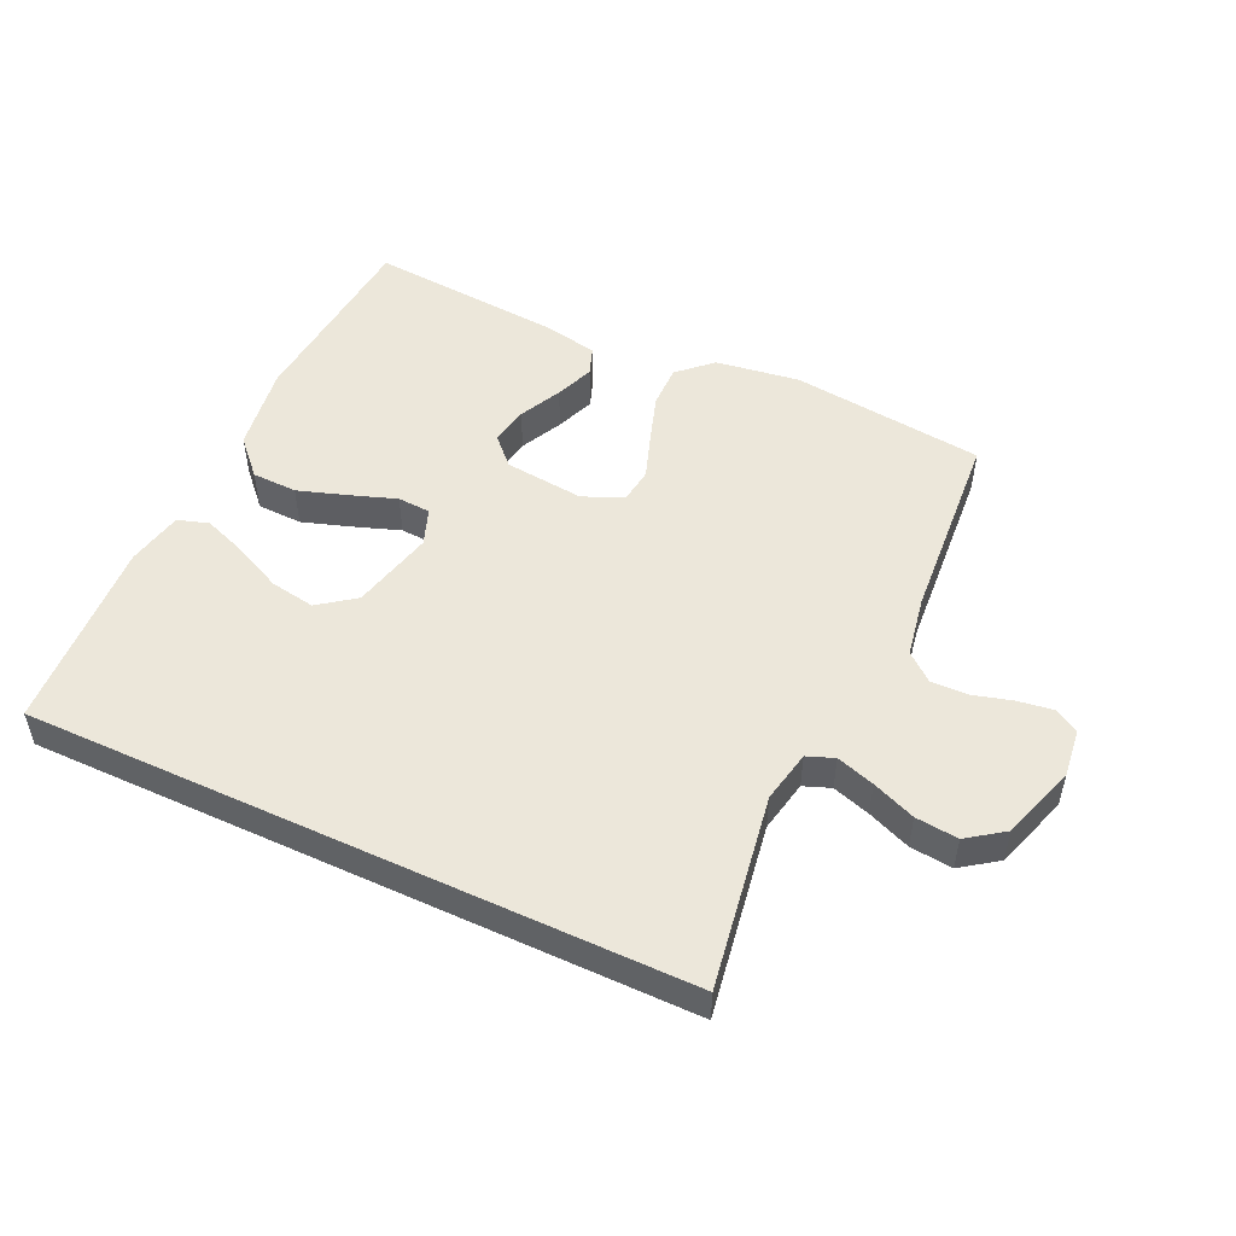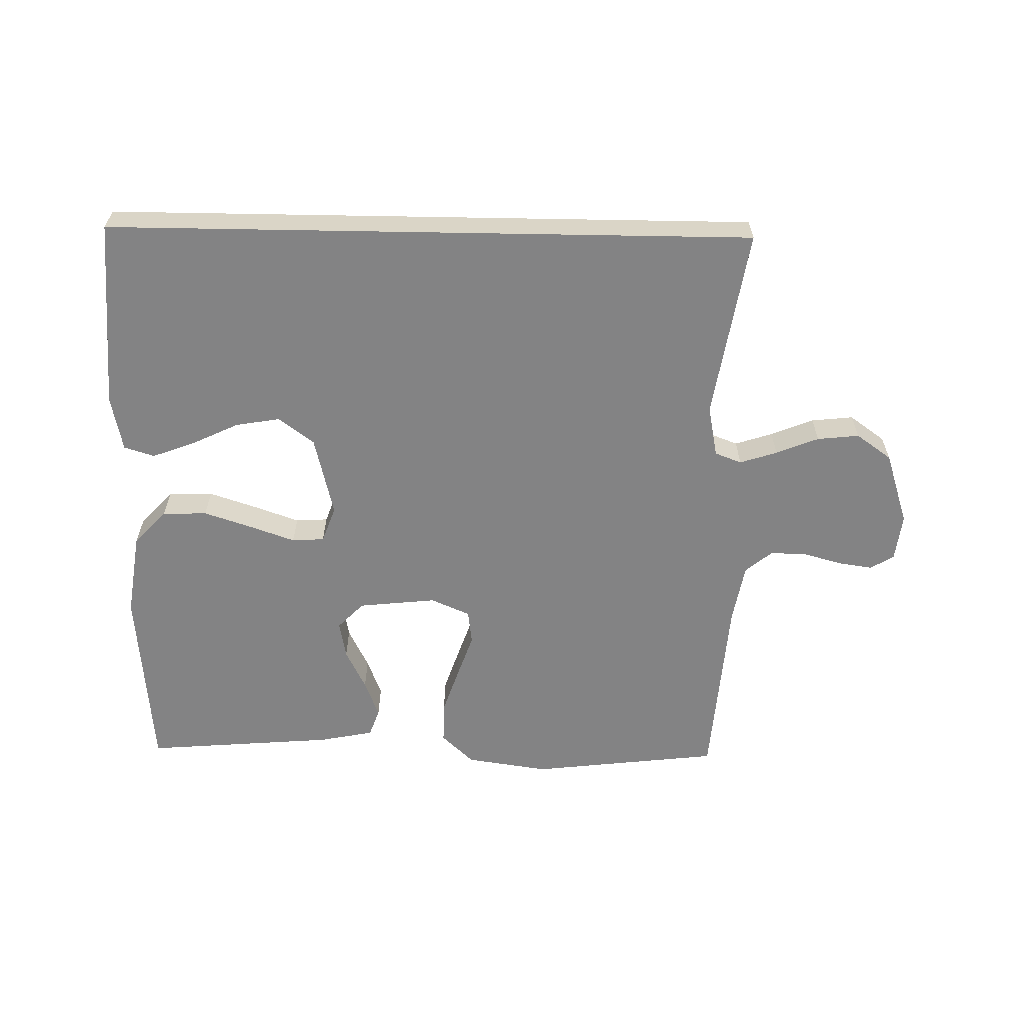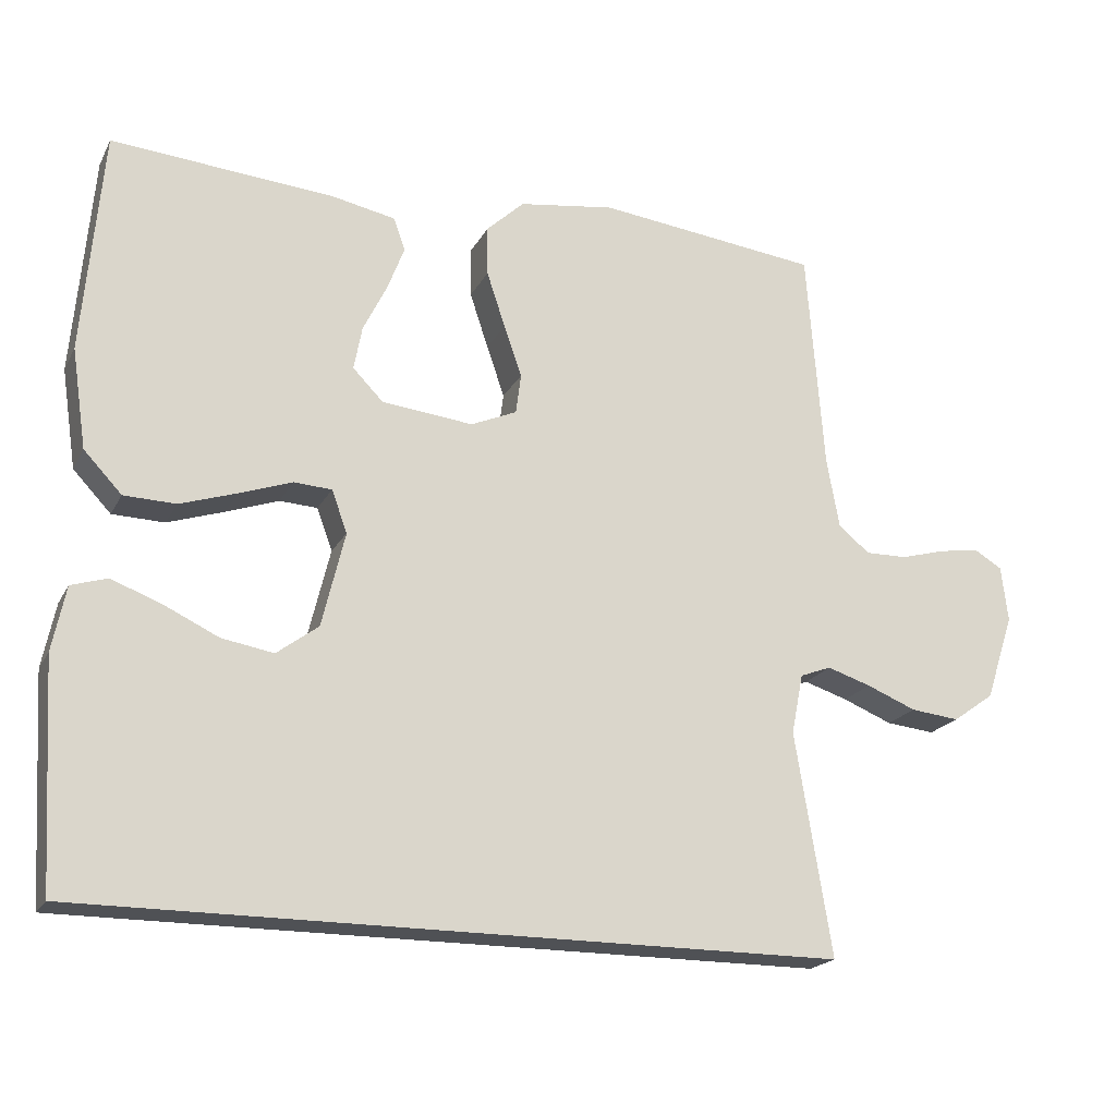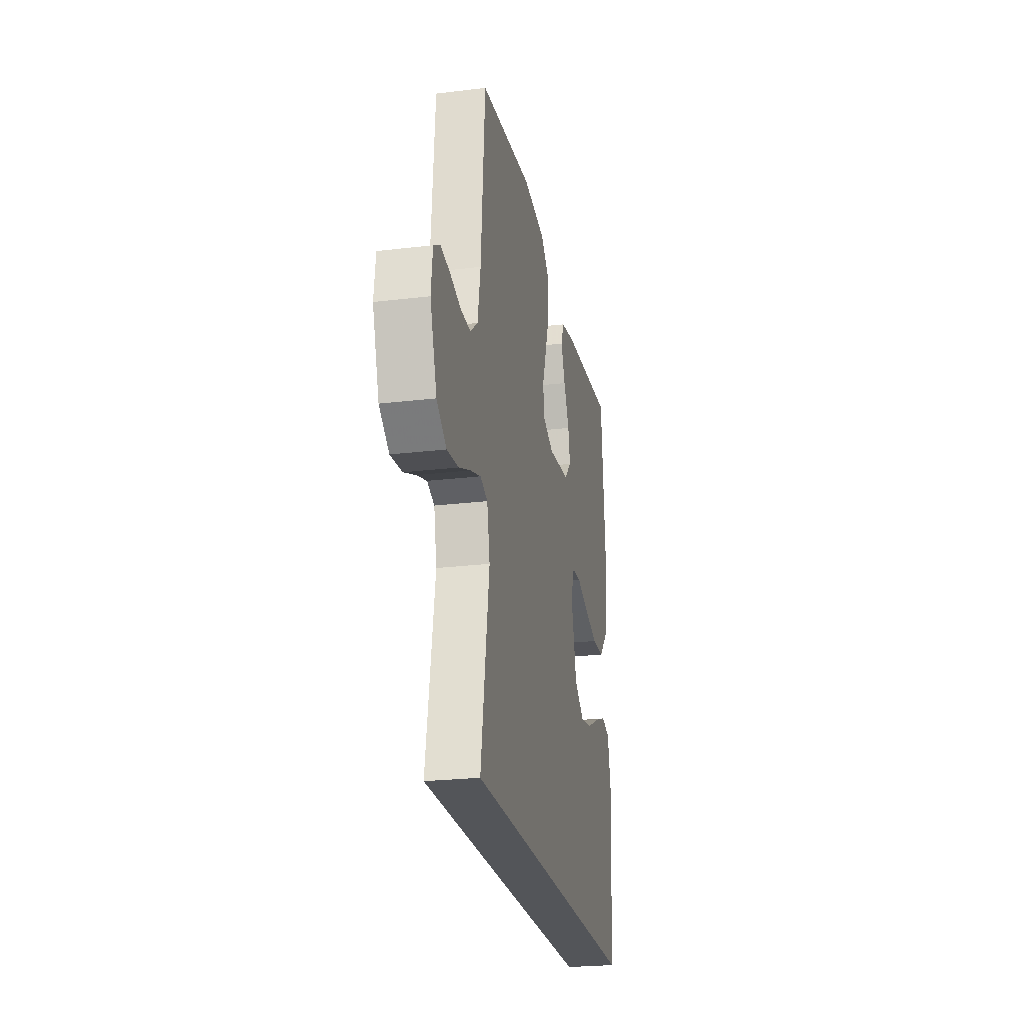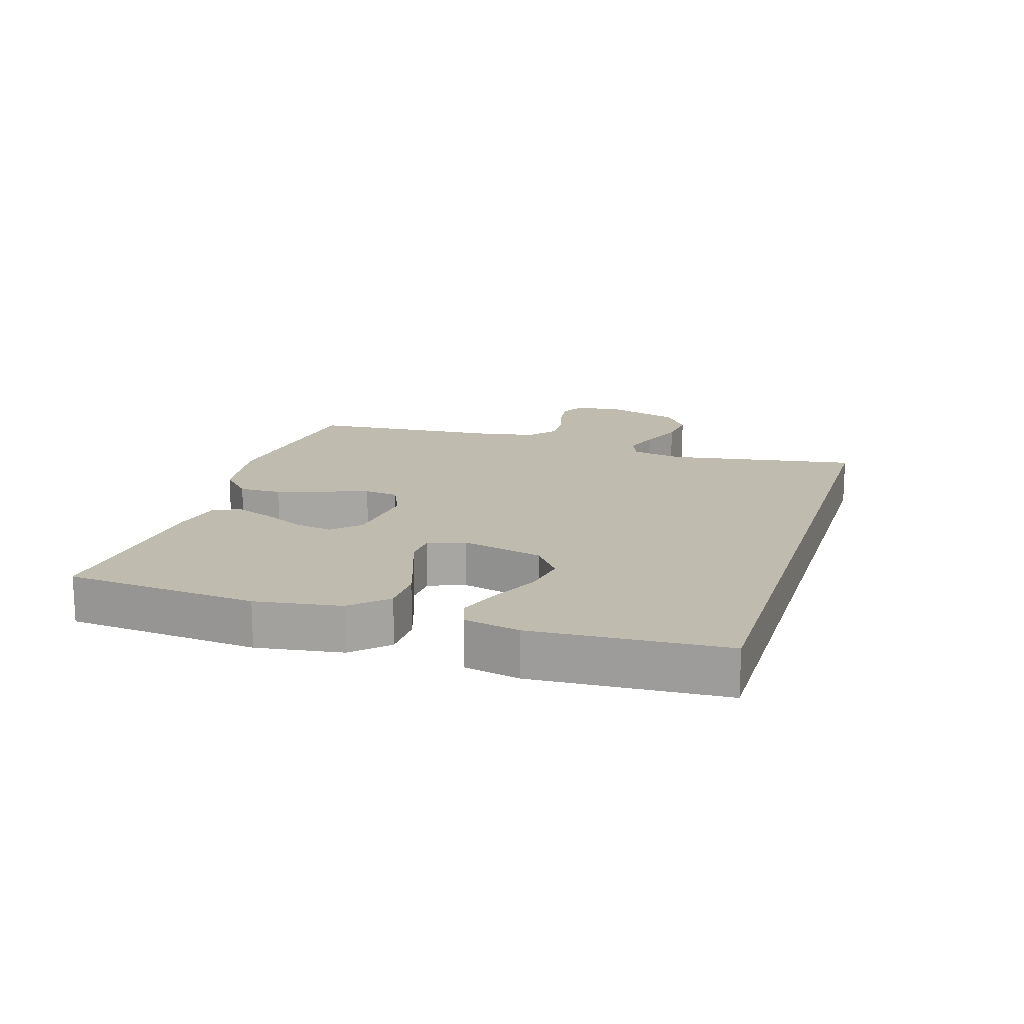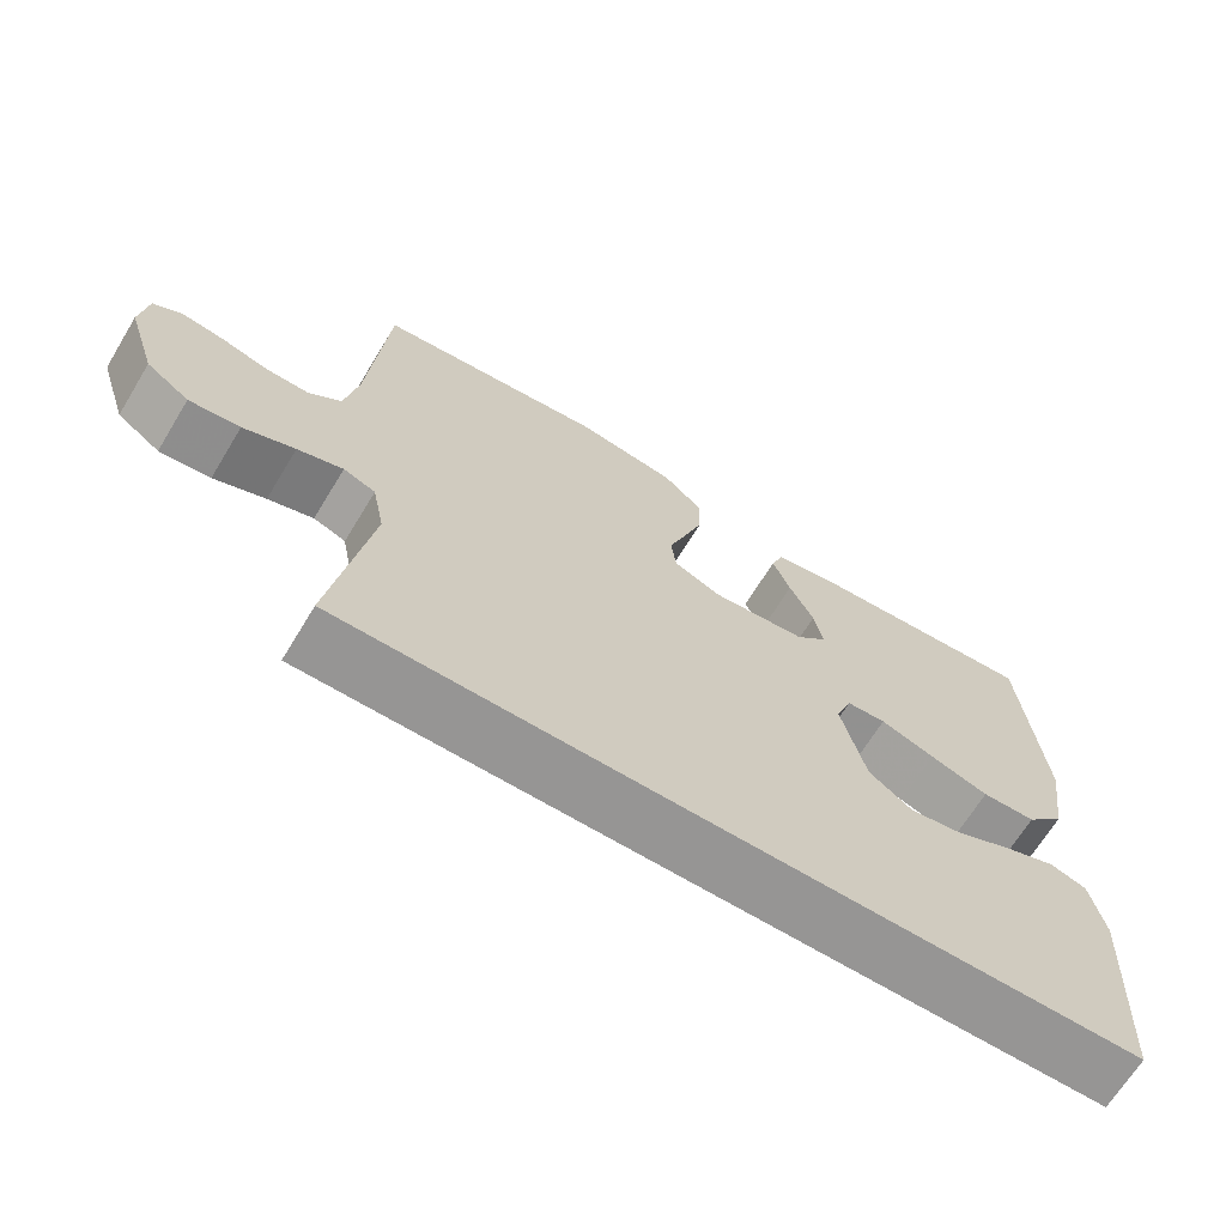
<metadata>
{"format":"obj","ext":"obj","renderer":"f3d","projection":"perspective","resolution":1024,"background":"white","views":[{"elev":50.9,"azim":-155.0,"up":"+Y"},{"elev":-61.2,"azim":179.0,"up":"+Y"},{"elev":-19.9,"azim":159.1,"up":"+Z"},{"elev":-24.2,"azim":-78.7,"up":"+Z"},{"elev":16.1,"azim":107.2,"up":"+Y"},{"elev":-67.5,"azim":-31.3,"up":"+Z"}]}
</metadata>
<code>
v -0.506 0.07 -0.5
v -0.457 0.07 -0.2
v -0.473 0.07 -0.119
v -0.515 0.07 -0.103
v -0.574 0.07 -0.122
v -0.641 0.07 -0.149
v -0.707 0.07 -0.156
v -0.763 0.07 -0.116
v -0.801 0.07 0
v -0.792 0.07 0.075
v -0.755 0.07 0.097
v -0.7 0.07 0.089
v -0.639 0.07 0.072
v -0.582 0.07 0.071
v -0.54 0.07 0.106
v -0.523 0.07 0.2
v -0.5 0.07 0.5
v -0.2 0.07 0.535
v -0.07 0.07 0.516
v -0.019 0.07 0.468
v -0.02 0.07 0.401
v -0.045 0.07 0.326
v -0.069 0.07 0.257
v -0.062 0.07 0.203
v 0 0.07 0.176
v 0.123 0.07 0.189
v 0.164 0.07 0.231
v 0.153 0.07 0.29
v 0.121 0.07 0.355
v 0.098 0.07 0.415
v 0.114 0.07 0.459
v 0.2 0.07 0.476
v 0.5 0.07 0.5
v 0.526 0.07 0.2
v 0.506 0.07 0.066
v 0.455 0.07 0.012
v 0.385 0.07 0.01
v 0.309 0.07 0.035
v 0.238 0.07 0.06
v 0.187 0.07 0.057
v 0.166 0.07 0
v 0.197 0.07 -0.128
v 0.253 0.07 -0.17
v 0.323 0.07 -0.158
v 0.397 0.07 -0.123
v 0.464 0.07 -0.098
v 0.512 0.07 -0.113
v 0.53 0.07 -0.2
v 0.512 0.07 -0.5
v -0.506 0 -0.5
v -0.457 0 -0.2
v -0.473 0 -0.119
v -0.515 0 -0.103
v -0.574 0 -0.122
v -0.641 0 -0.149
v -0.707 0 -0.156
v -0.763 0 -0.116
v -0.801 0 0
v -0.792 0 0.075
v -0.755 0 0.097
v -0.7 0 0.089
v -0.639 0 0.072
v -0.582 0 0.071
v -0.54 0 0.106
v -0.523 0 0.2
v -0.5 0 0.5
v -0.2 0 0.535
v -0.07 0 0.516
v -0.019 0 0.468
v -0.02 0 0.401
v -0.045 0 0.326
v -0.069 0 0.257
v -0.062 0 0.203
v 0 0 0.176
v 0.123 0 0.189
v 0.164 0 0.231
v 0.153 0 0.29
v 0.121 0 0.355
v 0.098 0 0.415
v 0.114 0 0.459
v 0.2 0 0.476
v 0.5 0 0.5
v 0.526 0 0.2
v 0.506 0 0.066
v 0.455 0 0.012
v 0.385 0 0.01
v 0.309 0 0.035
v 0.238 0 0.06
v 0.187 0 0.057
v 0.166 0 0
v 0.197 0 -0.128
v 0.253 0 -0.17
v 0.323 0 -0.158
v 0.397 0 -0.123
v 0.464 0 -0.098
v 0.512 0 -0.113
v 0.53 0 -0.2
v 0.512 0 -0.5
f 47 48 49
f 46 47 49
f 45 46 49
f 44 45 49
f 43 44 49 1
f 42 43 1 2
f 41 42 2 3
f 40 41 3 4
f 37 38 39
f 36 37 39
f 35 36 39
f 34 35 39
f 33 34 39
f 32 33 39
f 31 32 39
f 28 29 30 31
f 28 31 39
f 27 28 39
f 26 27 39 40
f 21 22 23
f 20 21 23
f 19 20 23
f 18 19 23
f 17 18 23
f 16 17 23
f 15 16 23 24
f 14 15 24 25
f 11 12 13
f 10 11 13
f 9 10 13
f 8 9 13
f 7 8 13
f 6 7 13
f 5 6 13
f 4 5 13 14
f 25 26 40
f 14 25 40
f 4 14 40
f 98 97 96
f 98 96 95
f 98 95 94
f 98 94 93
f 50 98 93 92
f 51 50 92 91
f 52 51 91 90
f 53 52 90 89
f 88 87 86
f 88 86 85
f 88 85 84
f 88 84 83
f 88 83 82
f 88 82 81
f 88 81 80
f 80 79 78 77
f 88 80 77
f 88 77 76
f 89 88 76 75
f 72 71 70
f 72 70 69
f 72 69 68
f 72 68 67
f 72 67 66
f 72 66 65
f 73 72 65 64
f 74 73 64 63
f 62 61 60
f 62 60 59
f 62 59 58
f 62 58 57
f 62 57 56
f 62 56 55
f 62 55 54
f 63 62 54 53
f 89 75 74
f 89 74 63
f 89 63 53
f 1 50 51 2
f 2 51 52 3
f 3 52 53 4
f 4 53 54 5
f 5 54 55 6
f 6 55 56 7
f 7 56 57 8
f 8 57 58 9
f 9 58 59 10
f 10 59 60 11
f 11 60 61 12
f 12 61 62 13
f 13 62 63 14
f 14 63 64 15
f 15 64 65 16
f 16 65 66 17
f 17 66 67 18
f 18 67 68 19
f 19 68 69 20
f 20 69 70 21
f 21 70 71 22
f 22 71 72 23
f 23 72 73 24
f 24 73 74 25
f 25 74 75 26
f 26 75 76 27
f 27 76 77 28
f 28 77 78 29
f 29 78 79 30
f 30 79 80 31
f 31 80 81 32
f 32 81 82 33
f 33 82 83 34
f 34 83 84 35
f 35 84 85 36
f 36 85 86 37
f 37 86 87 38
f 38 87 88 39
f 39 88 89 40
f 40 89 90 41
f 41 90 91 42
f 42 91 92 43
f 43 92 93 44
f 44 93 94 45
f 45 94 95 46
f 46 95 96 47
f 47 96 97 48
f 48 97 98 49
f 49 98 50 1

</code>
